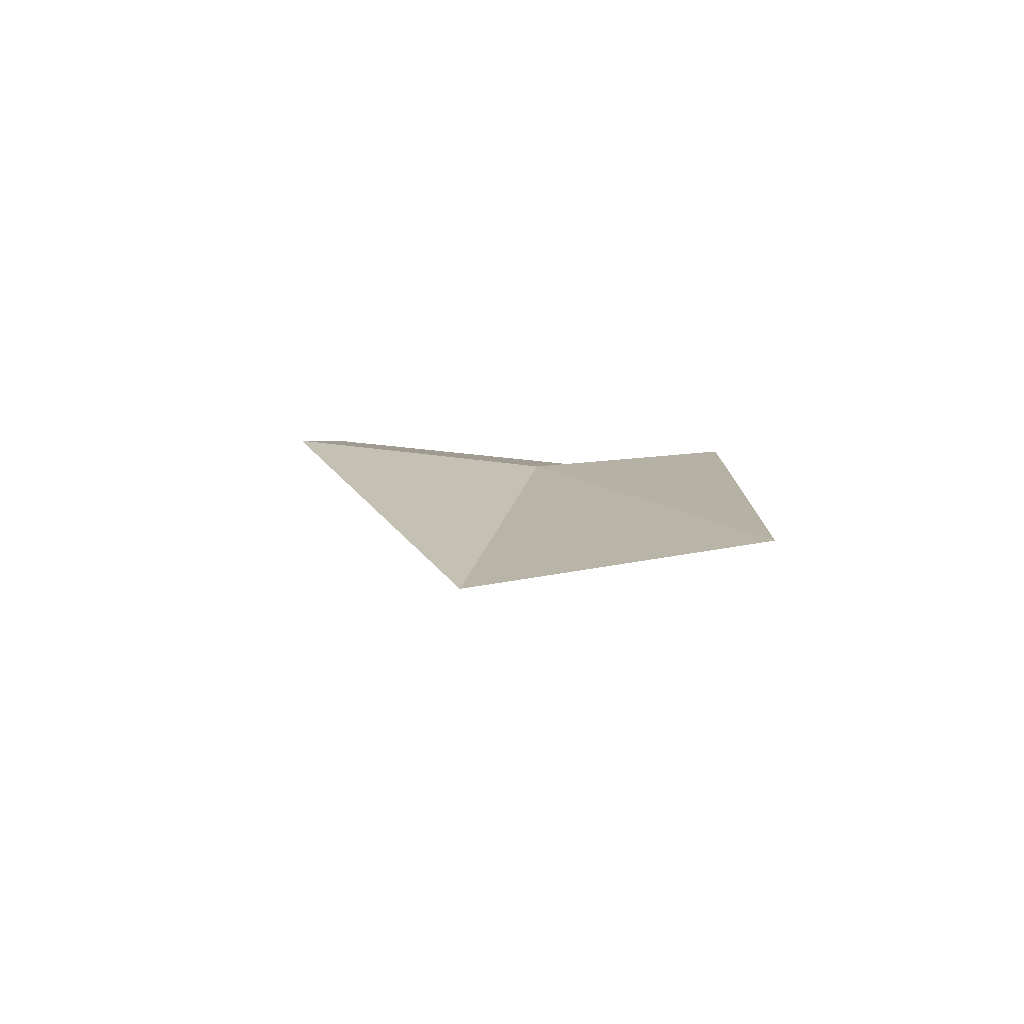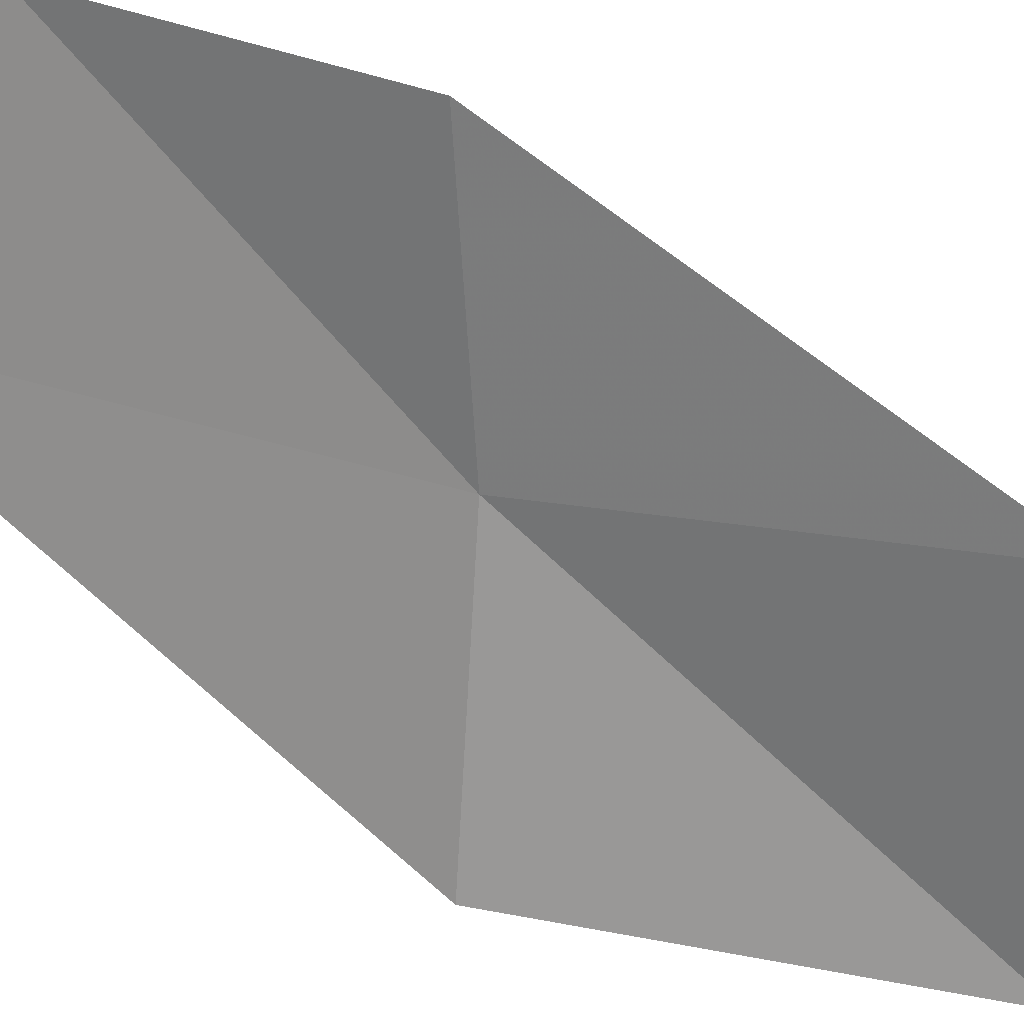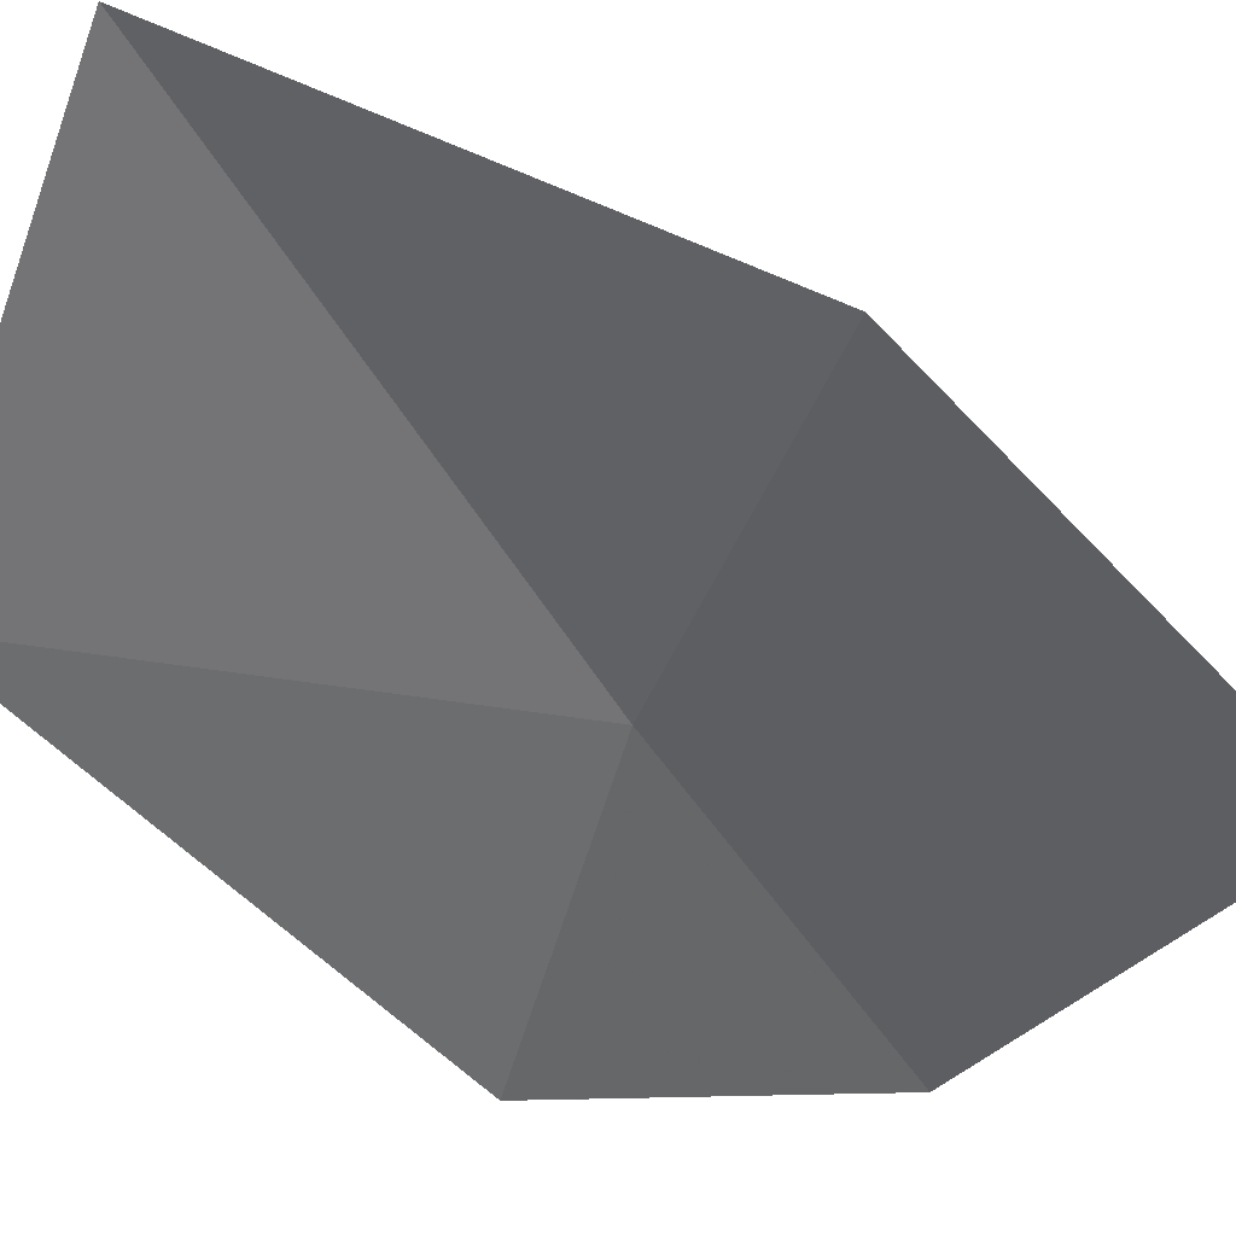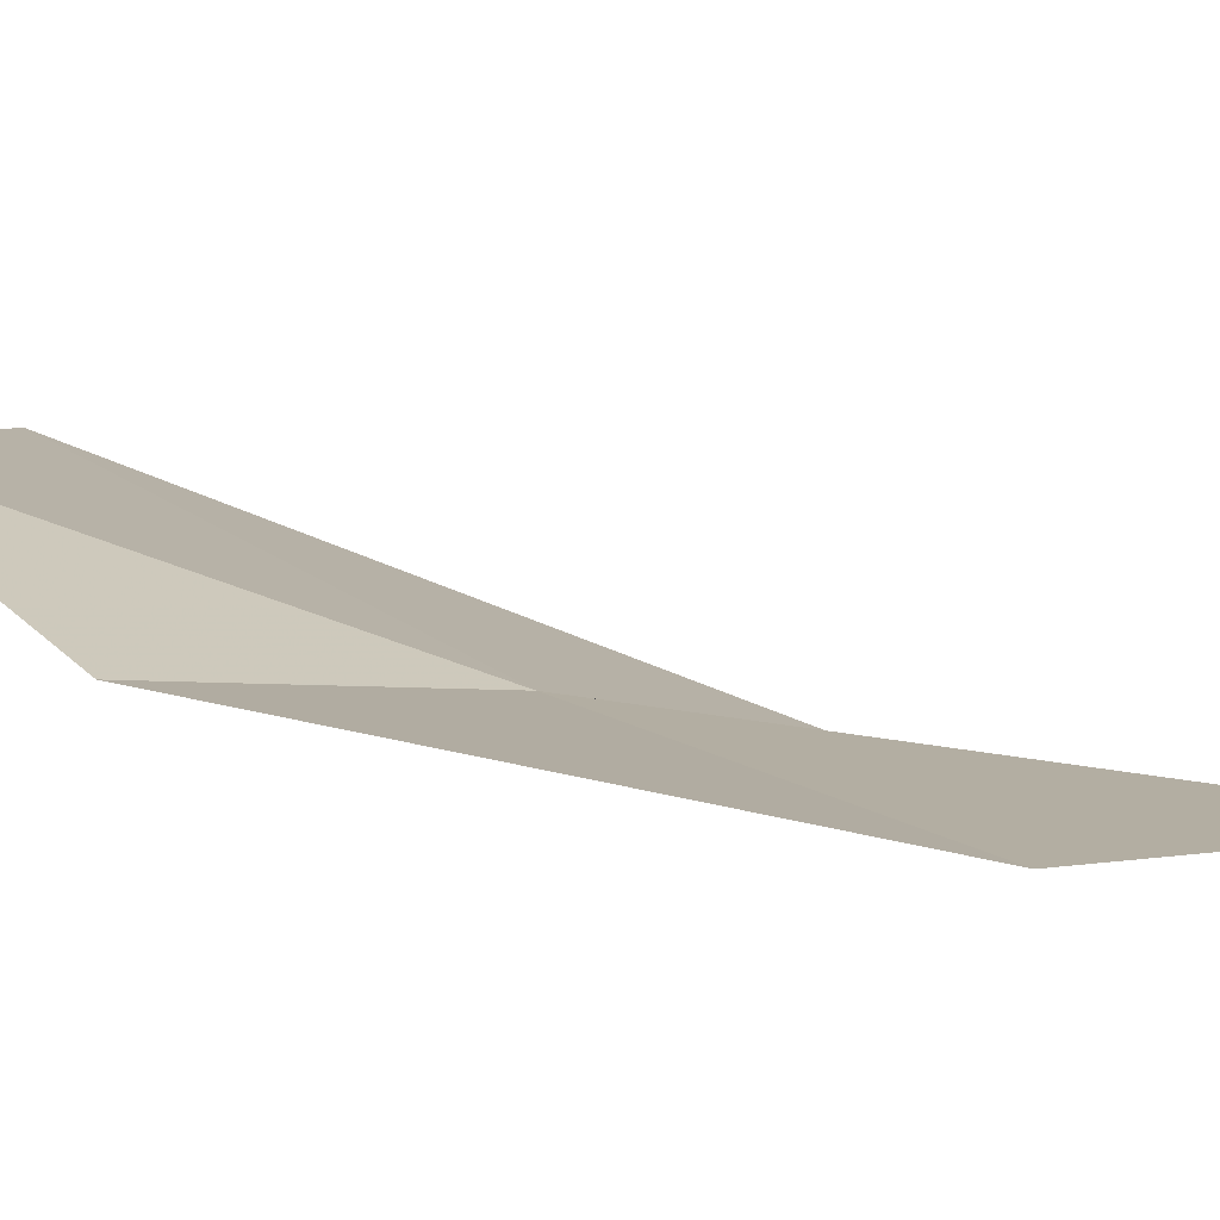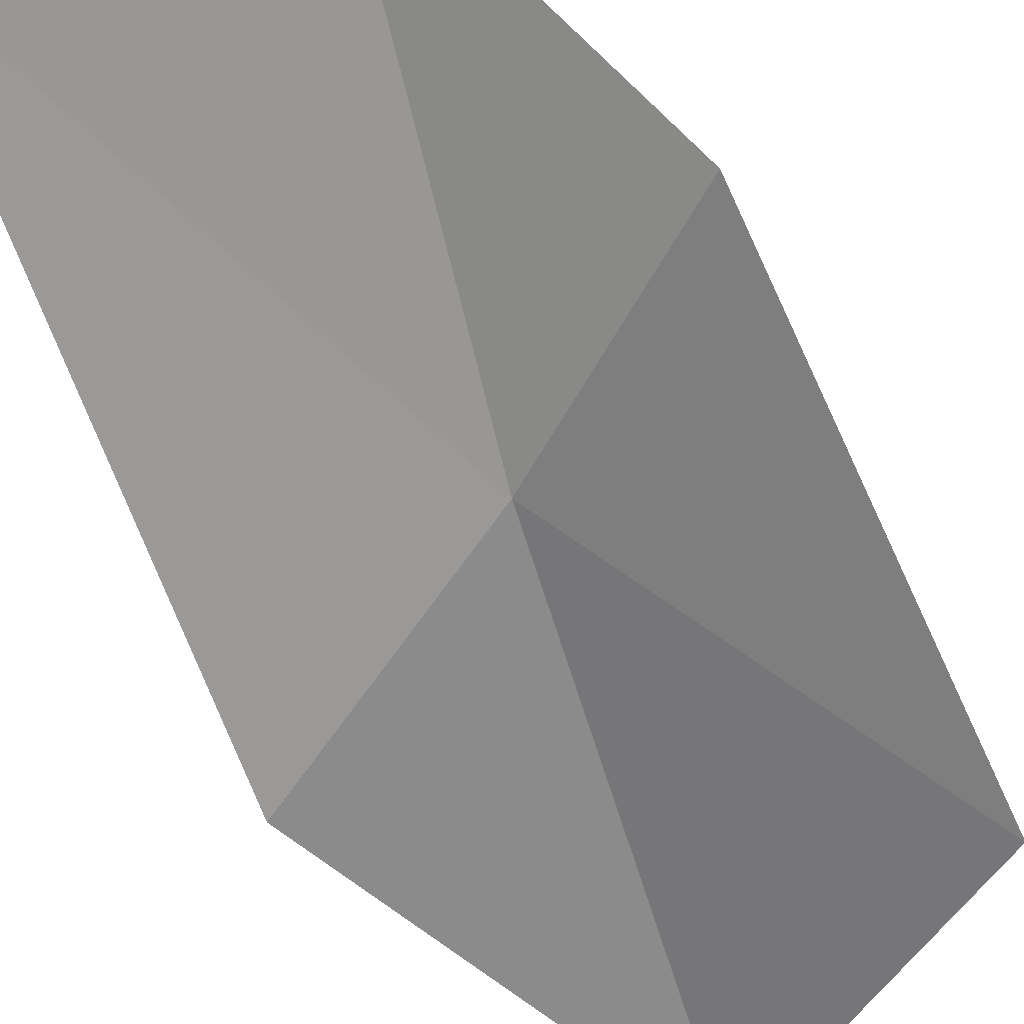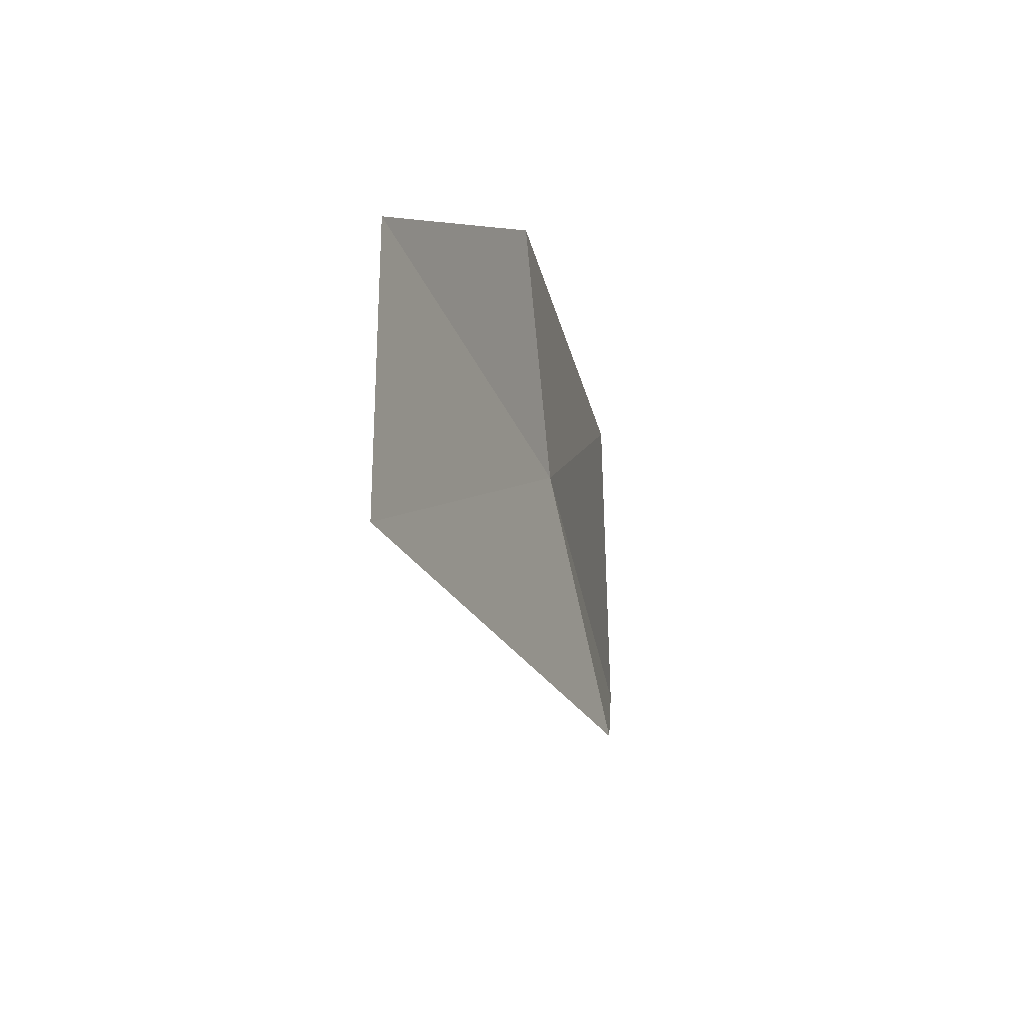
<metadata>
{"format":"obj","ext":"obj","renderer":"f3d","projection":"perspective","resolution":1024,"background":"white","views":[{"elev":-66.6,"azim":-12.6,"up":"+Z"},{"elev":-63.6,"azim":58.3,"up":"+Y"},{"elev":-57.0,"azim":-141.5,"up":"+Y"},{"elev":-5.0,"azim":109.9,"up":"+Y"},{"elev":-56.0,"azim":27.4,"up":"+Y"},{"elev":65.8,"azim":-98.2,"up":"+Z"}]}
</metadata>
<code>
v 0.2943 -0.1787 -1.605
v 0.2631 -0.2047 -1.779
v 0.3638 -0.2142 -1.717
v 0.2063 -0.1888 -1.652
v 0.3695 -0.1802 -1.552
v 0.3253 -0.1277 -1.463
v 0.2183 -0.1125 -1.455
f 1 3 2
f 1 2 4
f 1 5 3
f 1 6 5
f 1 7 6
f 1 4 7

</code>
